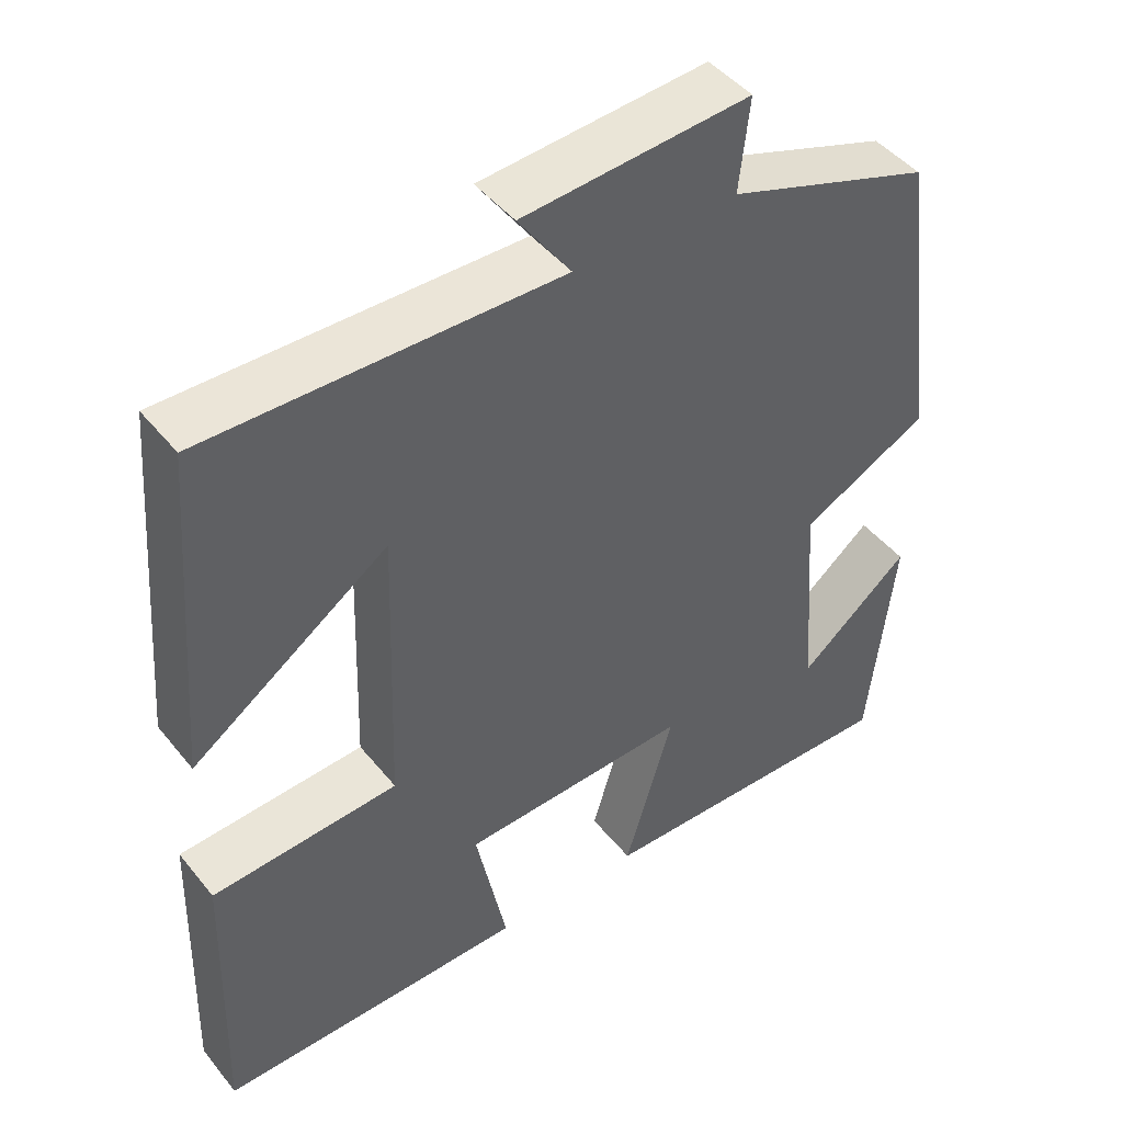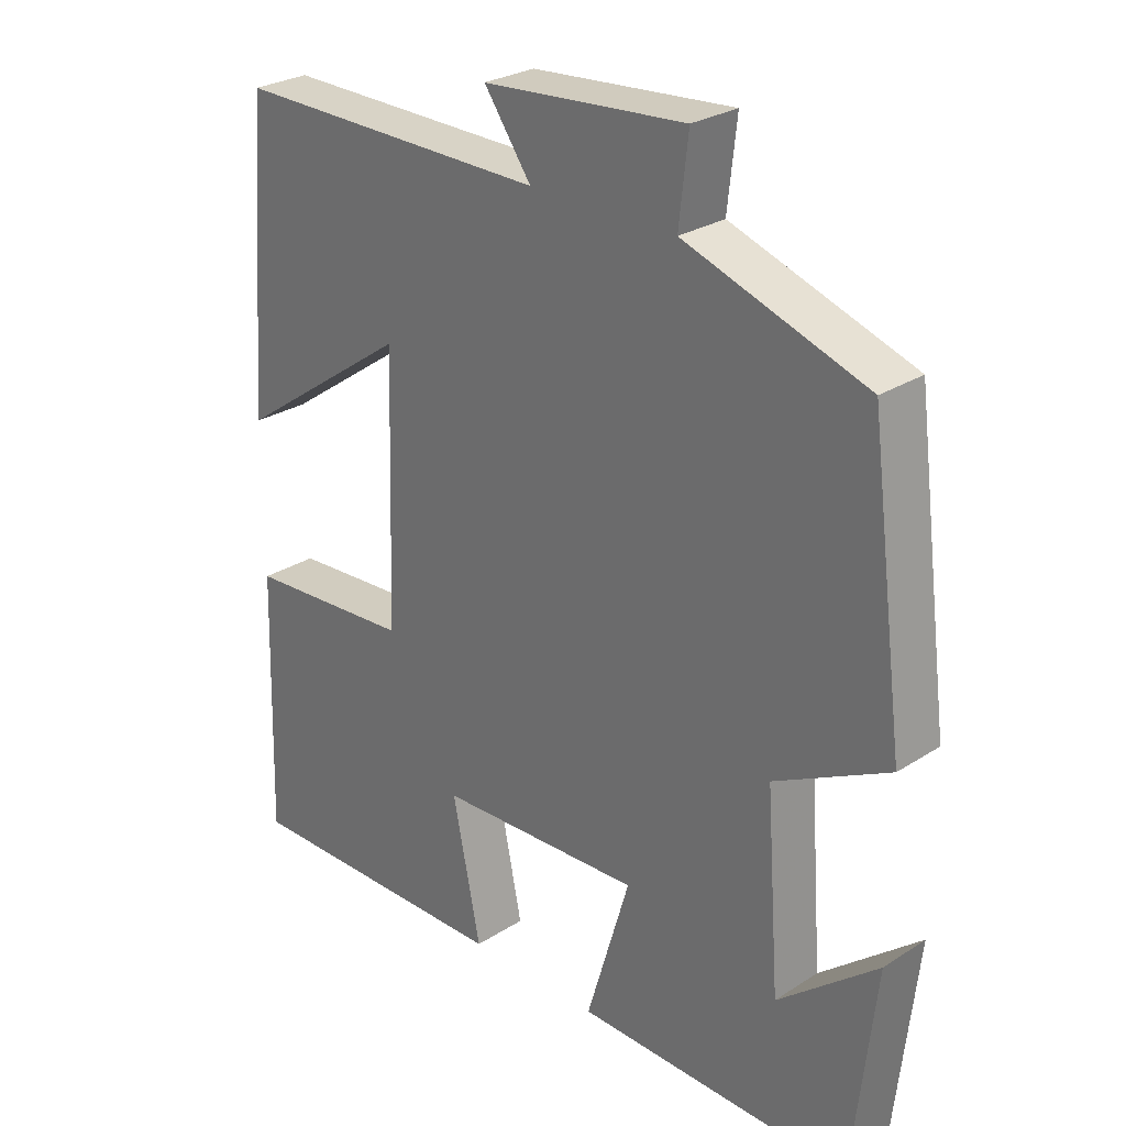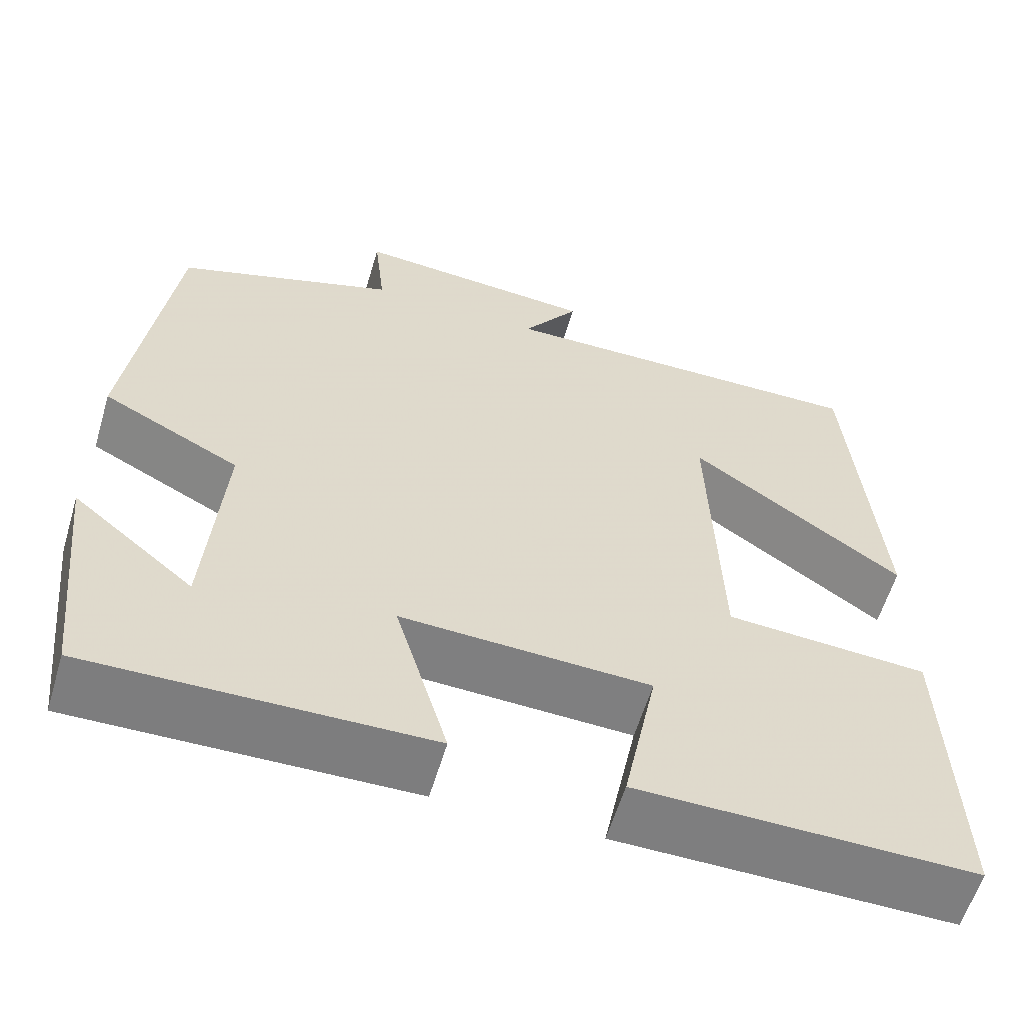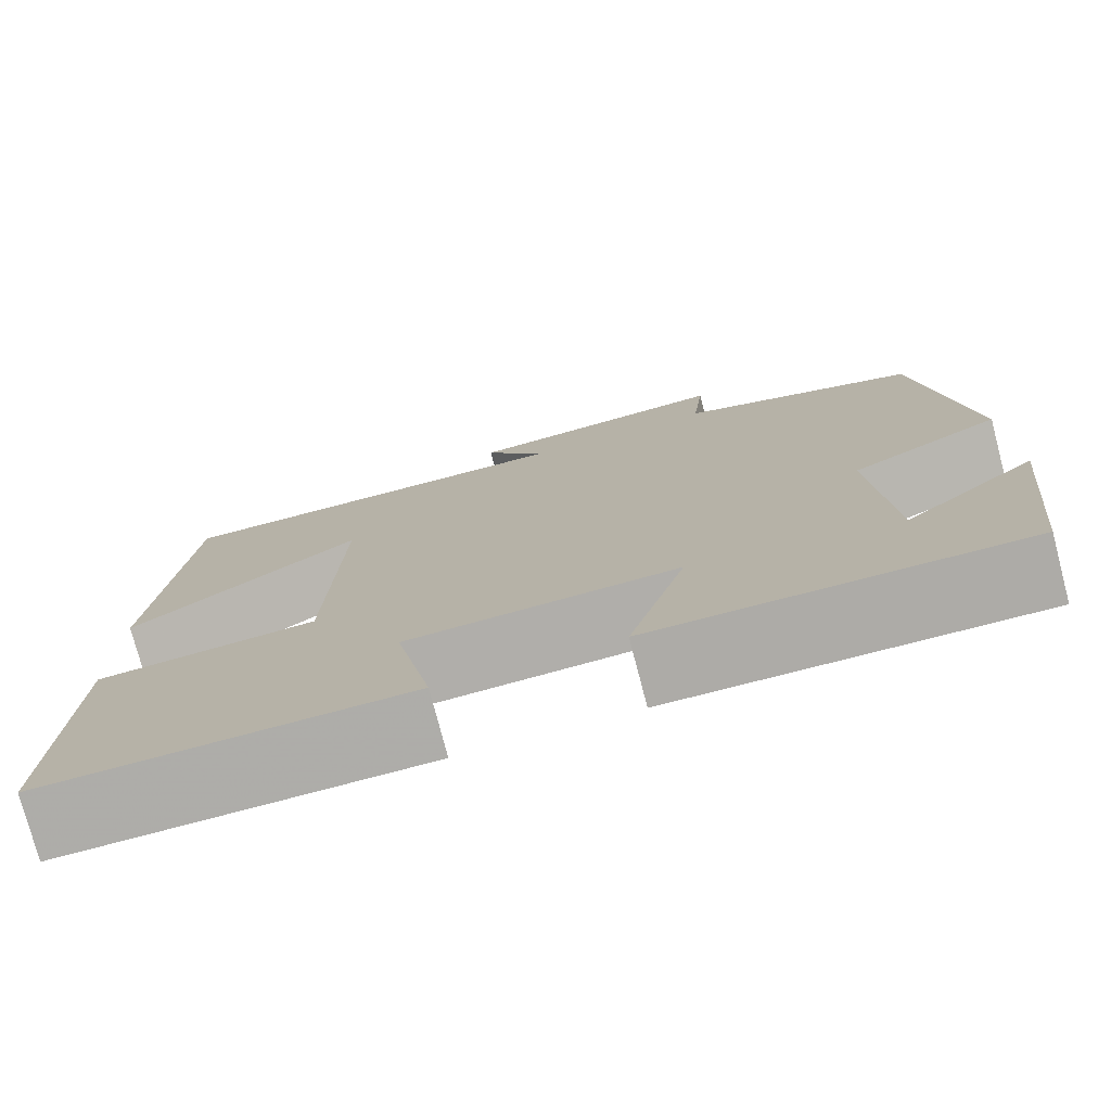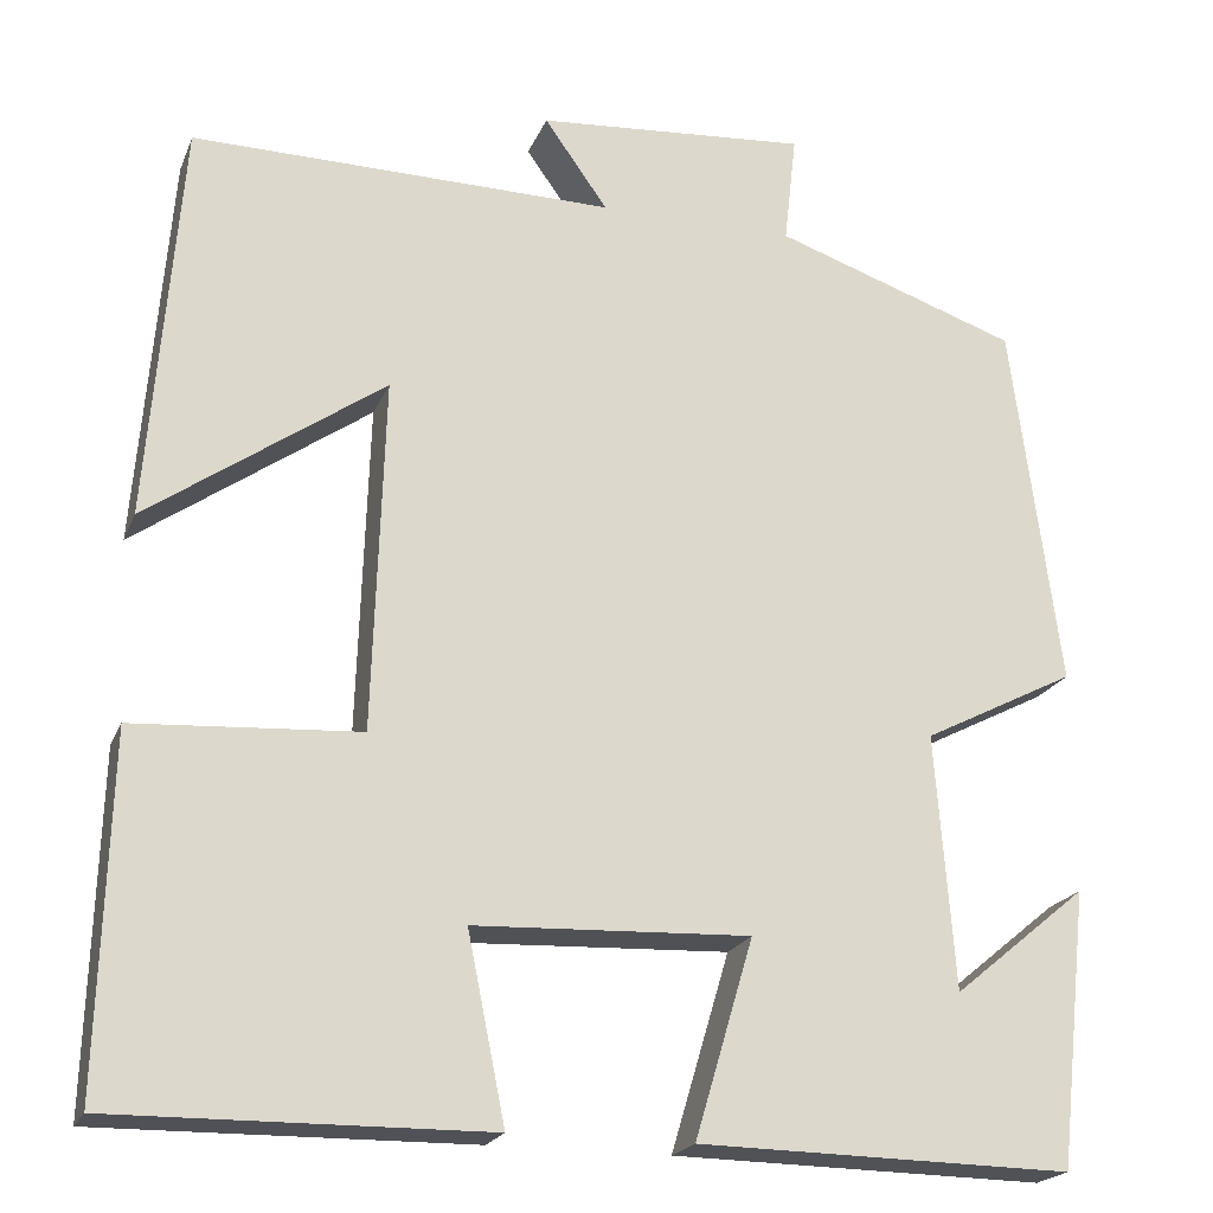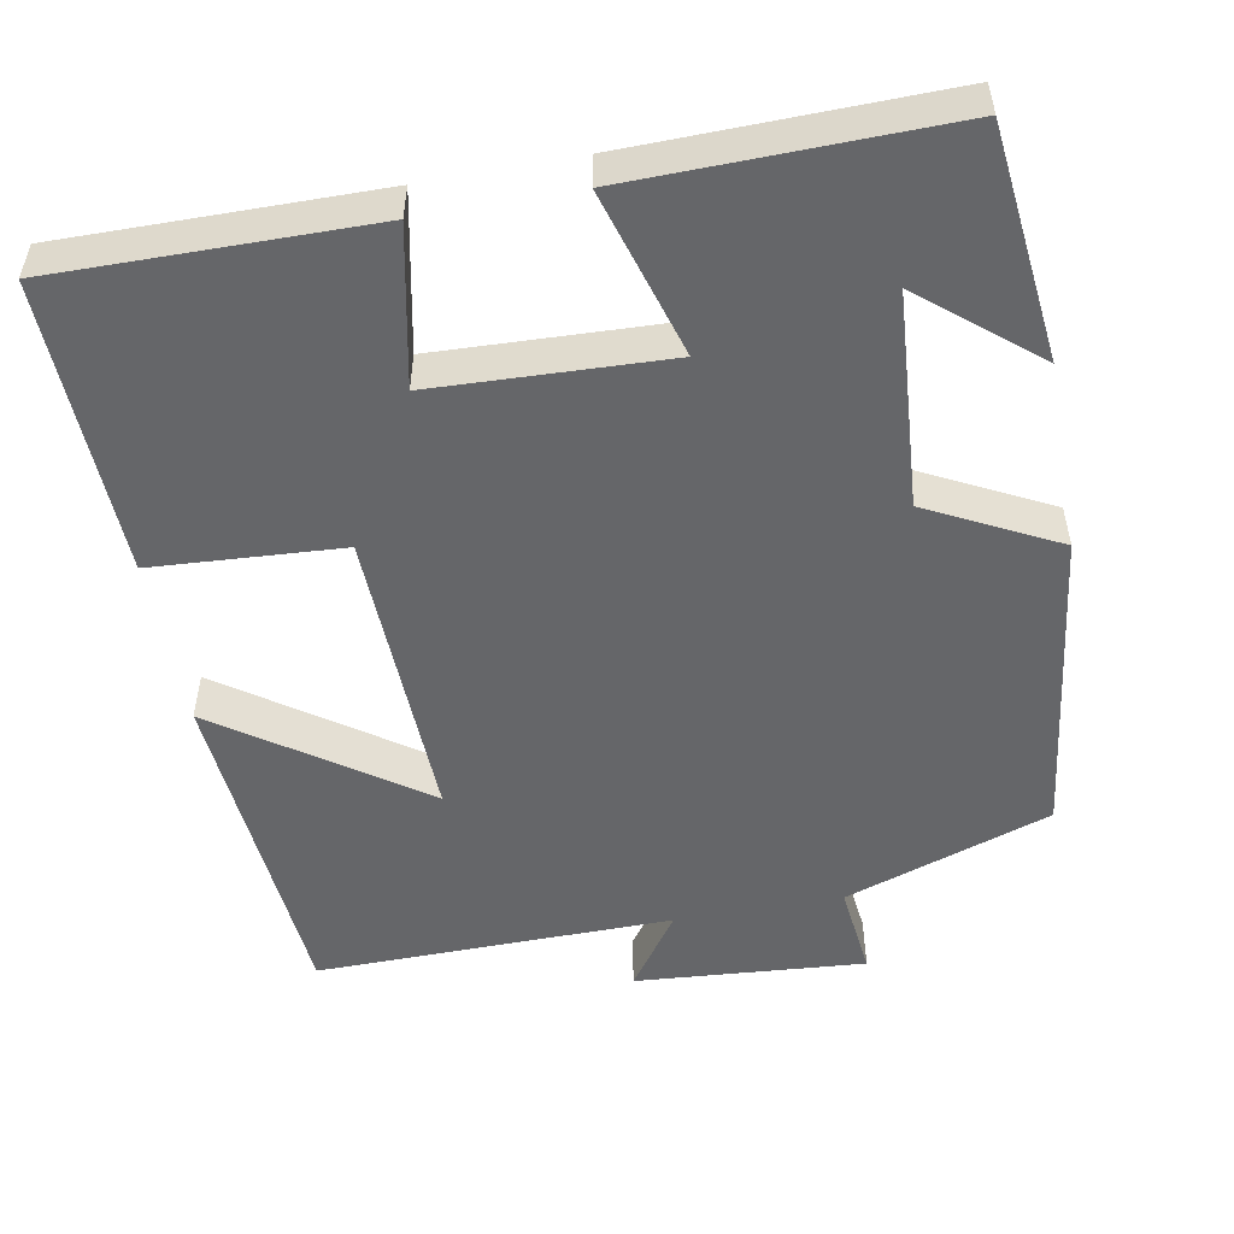
<metadata>
{"format":"obj","ext":"obj","renderer":"f3d","projection":"perspective","resolution":1024,"background":"white","views":[{"elev":45.7,"azim":143.6,"up":"+Z"},{"elev":27.3,"azim":-134.5,"up":"+Z"},{"elev":-59.4,"azim":-16.6,"up":"+Z"},{"elev":-76.8,"azim":-165.3,"up":"+Z"},{"elev":-20.7,"azim":162.1,"up":"+Z"},{"elev":-51.9,"azim":-169.5,"up":"+Y"}]}
</metadata>
<code>
v -0.468 0.07 -0.507
v -0.5 0.07 -0.215
v -0.358 0.07 -0.332
v -0.338 0.07 -0.062
v -0.5 0.07 0.021
v -0.449 0.07 0.411
v -0.19 0.07 0.5
v -0.203 0.07 0.617
v 0.085 0.07 0.595
v 0.018 0.07 0.5
v 0.466 0.07 0.506
v 0.5 0.07 0.081
v 0.25 0.07 0.256
v 0.262 0.07 -0.118
v 0.5 0.07 -0.133
v 0.511 0.07 -0.504
v 0.117 0.07 -0.5
v 0.157 0.07 -0.303
v -0.135 0.07 -0.291
v -0.073 0.07 -0.5
v -0.468 0 -0.507
v -0.5 0 -0.215
v -0.358 0 -0.332
v -0.338 0 -0.062
v -0.5 0 0.021
v -0.449 0 0.411
v -0.19 0 0.5
v -0.203 0 0.617
v 0.085 0 0.595
v 0.018 0 0.5
v 0.466 0 0.506
v 0.5 0 0.081
v 0.25 0 0.256
v 0.262 0 -0.118
v 0.5 0 -0.133
v 0.511 0 -0.504
v 0.117 0 -0.5
v 0.157 0 -0.303
v -0.135 0 -0.291
v -0.073 0 -0.5
f 19 20 1
f 15 16 17 18
f 14 15 18 19
f 13 14 19
f 10 11 12 13
f 10 13 19
f 7 8 9 10
f 4 5 6 7
f 3 4 7 10
f 1 2 3
f 19 1 3
f 3 10 19
f 21 40 39
f 38 37 36 35
f 39 38 35 34
f 39 34 33
f 33 32 31 30
f 39 33 30
f 30 29 28 27
f 27 26 25 24
f 30 27 24 23
f 23 22 21
f 23 21 39
f 39 30 23
f 1 21 22 2
f 2 22 23 3
f 3 23 24 4
f 4 24 25 5
f 5 25 26 6
f 6 26 27 7
f 7 27 28 8
f 8 28 29 9
f 9 29 30 10
f 10 30 31 11
f 11 31 32 12
f 12 32 33 13
f 13 33 34 14
f 14 34 35 15
f 15 35 36 16
f 16 36 37 17
f 17 37 38 18
f 18 38 39 19
f 19 39 40 20
f 20 40 21 1

</code>
